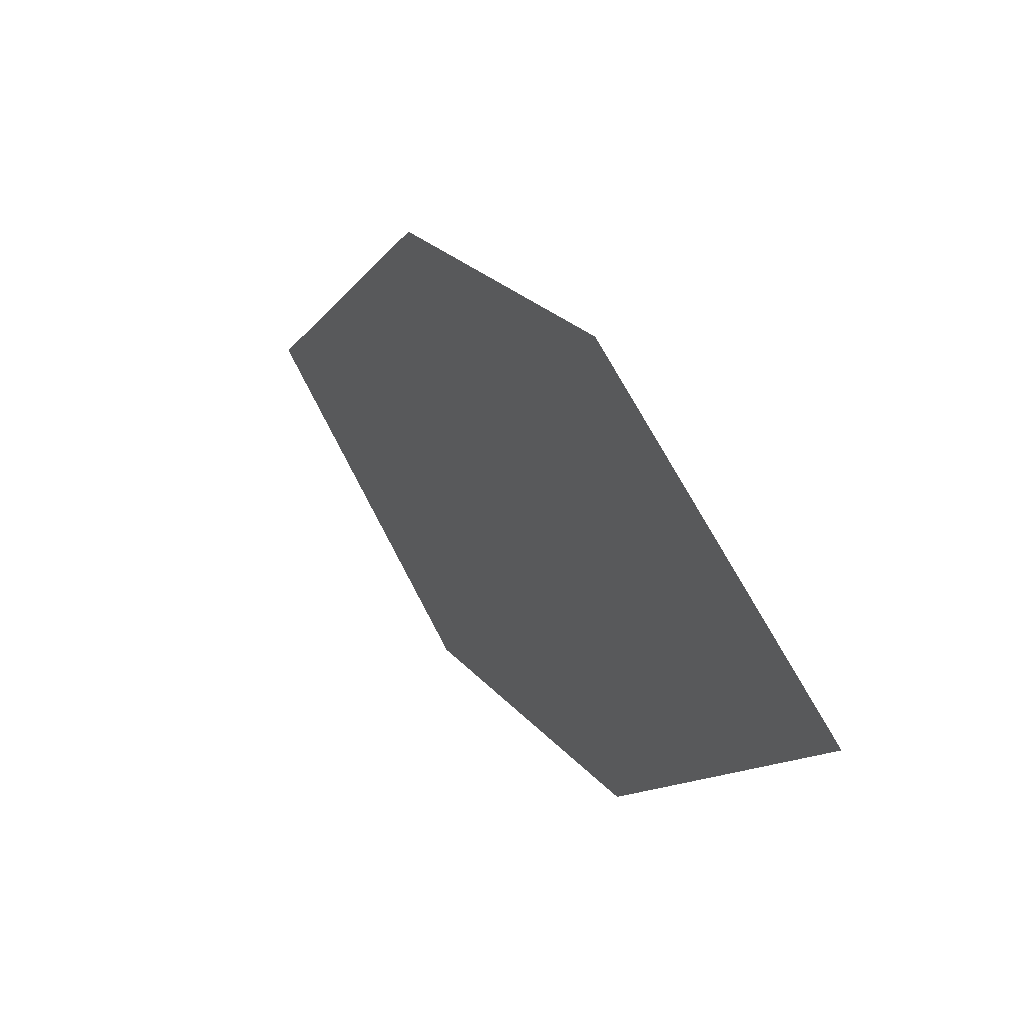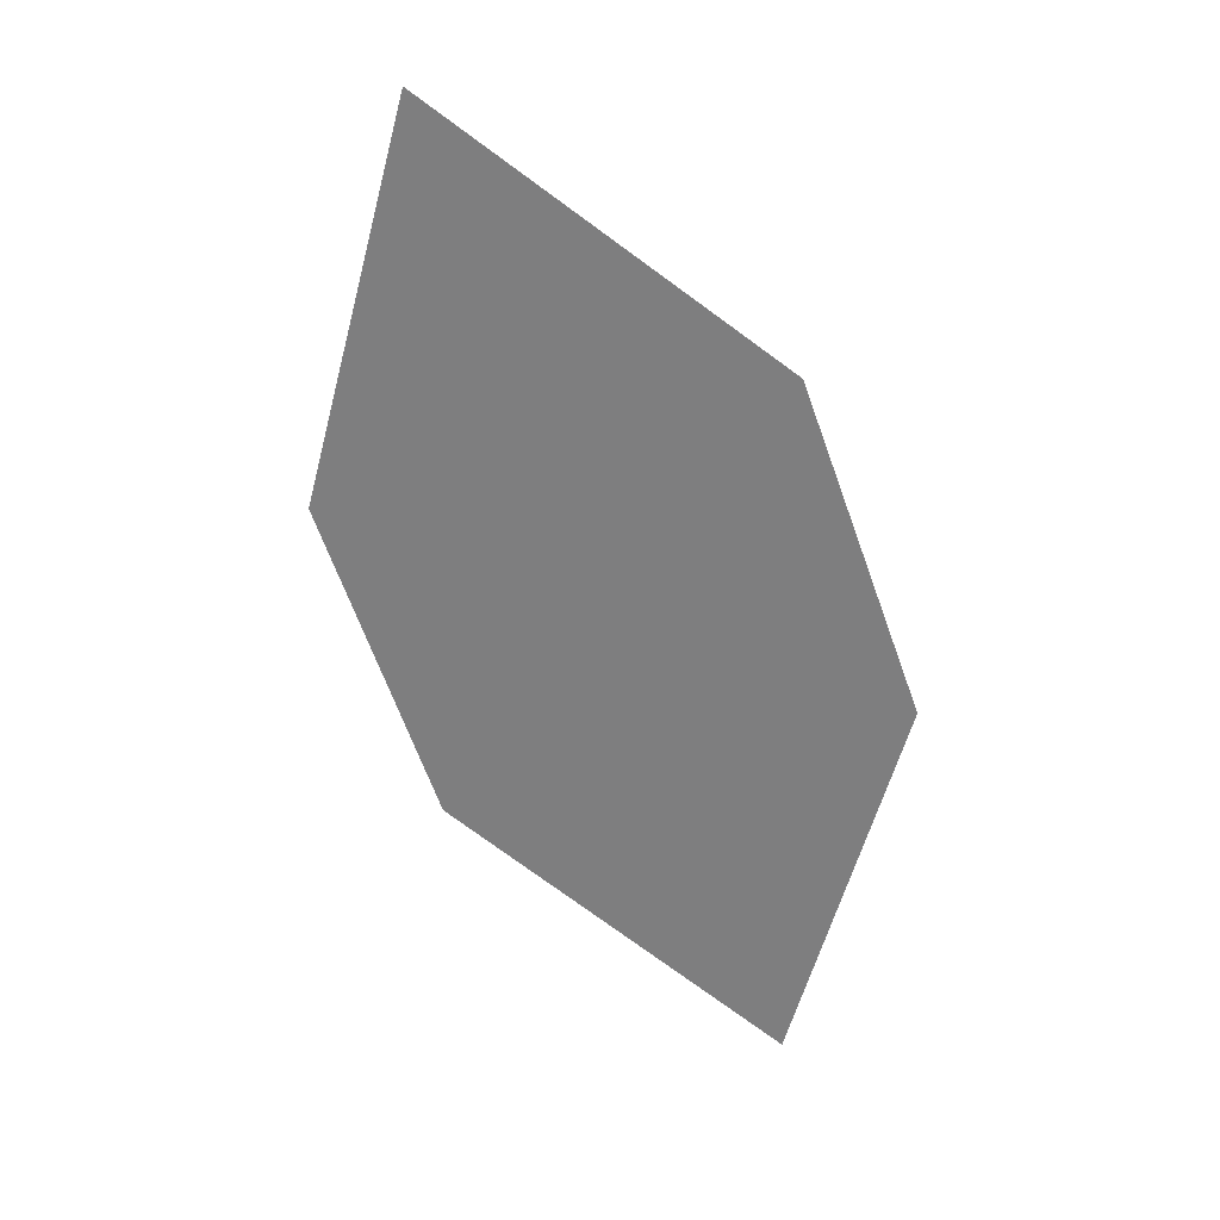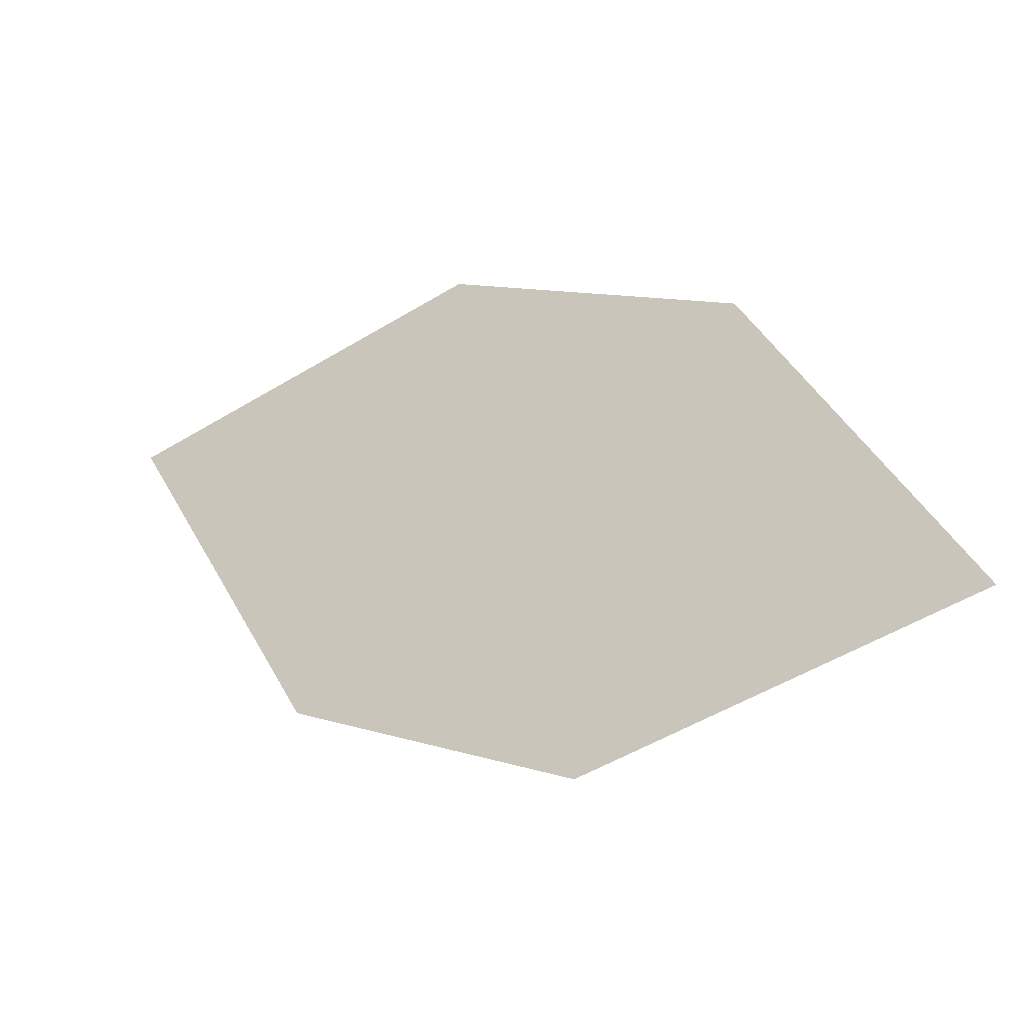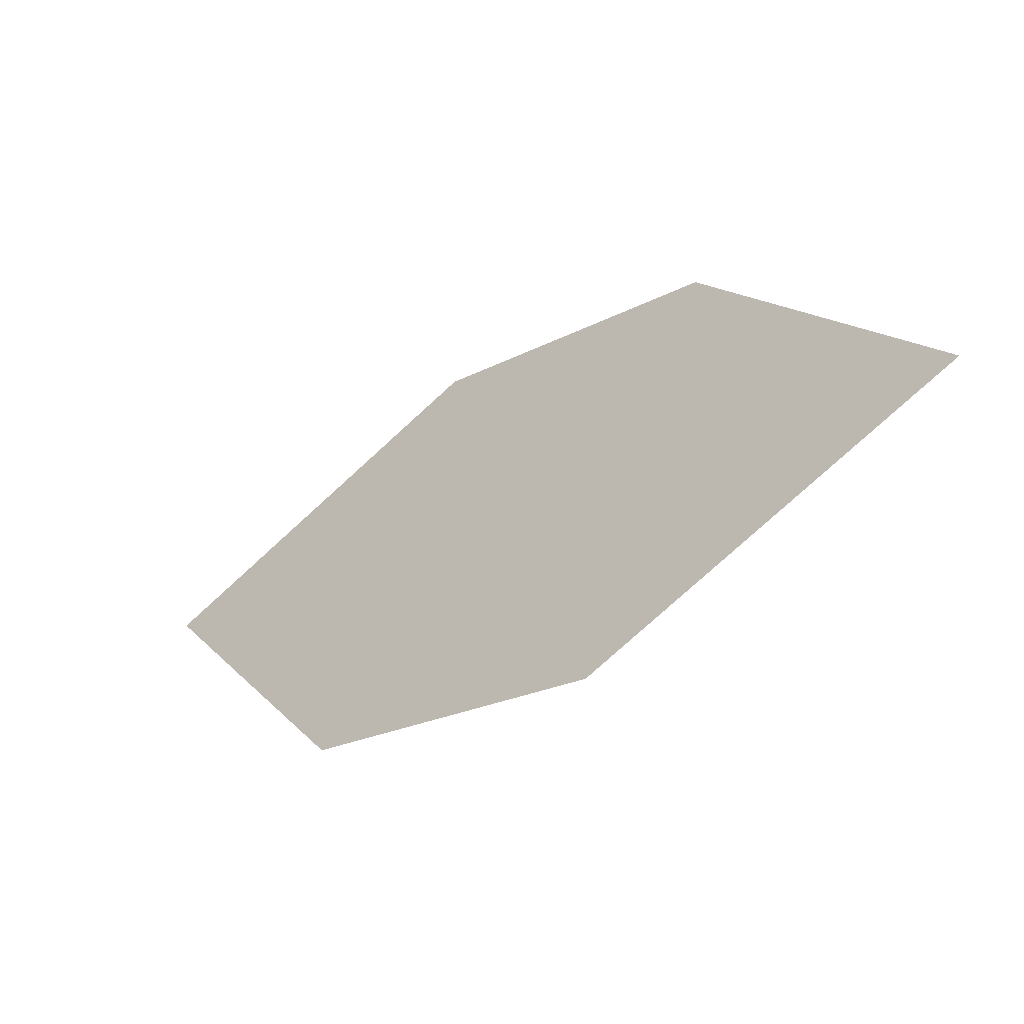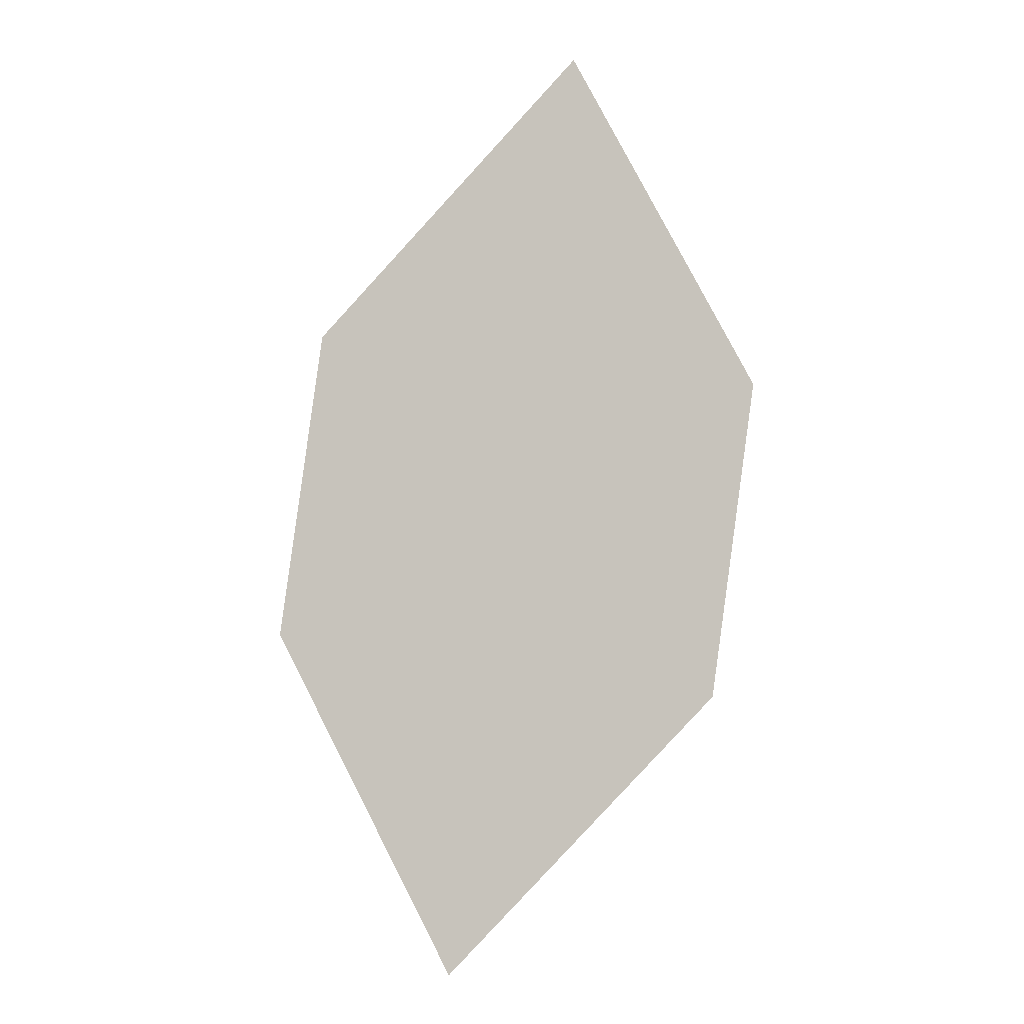
<metadata>
{"format":"obj","ext":"obj","renderer":"f3d","projection":"perspective","resolution":1024,"background":"white","views":[{"elev":60.5,"azim":-114.6,"up":"+Y"},{"elev":-55.8,"azim":-99.4,"up":"+Z"},{"elev":-43.0,"azim":35.0,"up":"+Y"},{"elev":-67.4,"azim":44.9,"up":"+Y"},{"elev":76.9,"azim":68.2,"up":"+Z"}]}
</metadata>
<code>
o leaves.168
v 0.1809 -0.03017 1.274
v 0.1994 -0.07189 1.263
v 0.2788 -0.08597 1.254
v 0.2277 -0.02565 1.272
v 0.2603 -0.04425 1.266
v 0.2321 -0.09049 1.257
f 1 2 6 3
f 1 3 5 4

</code>
